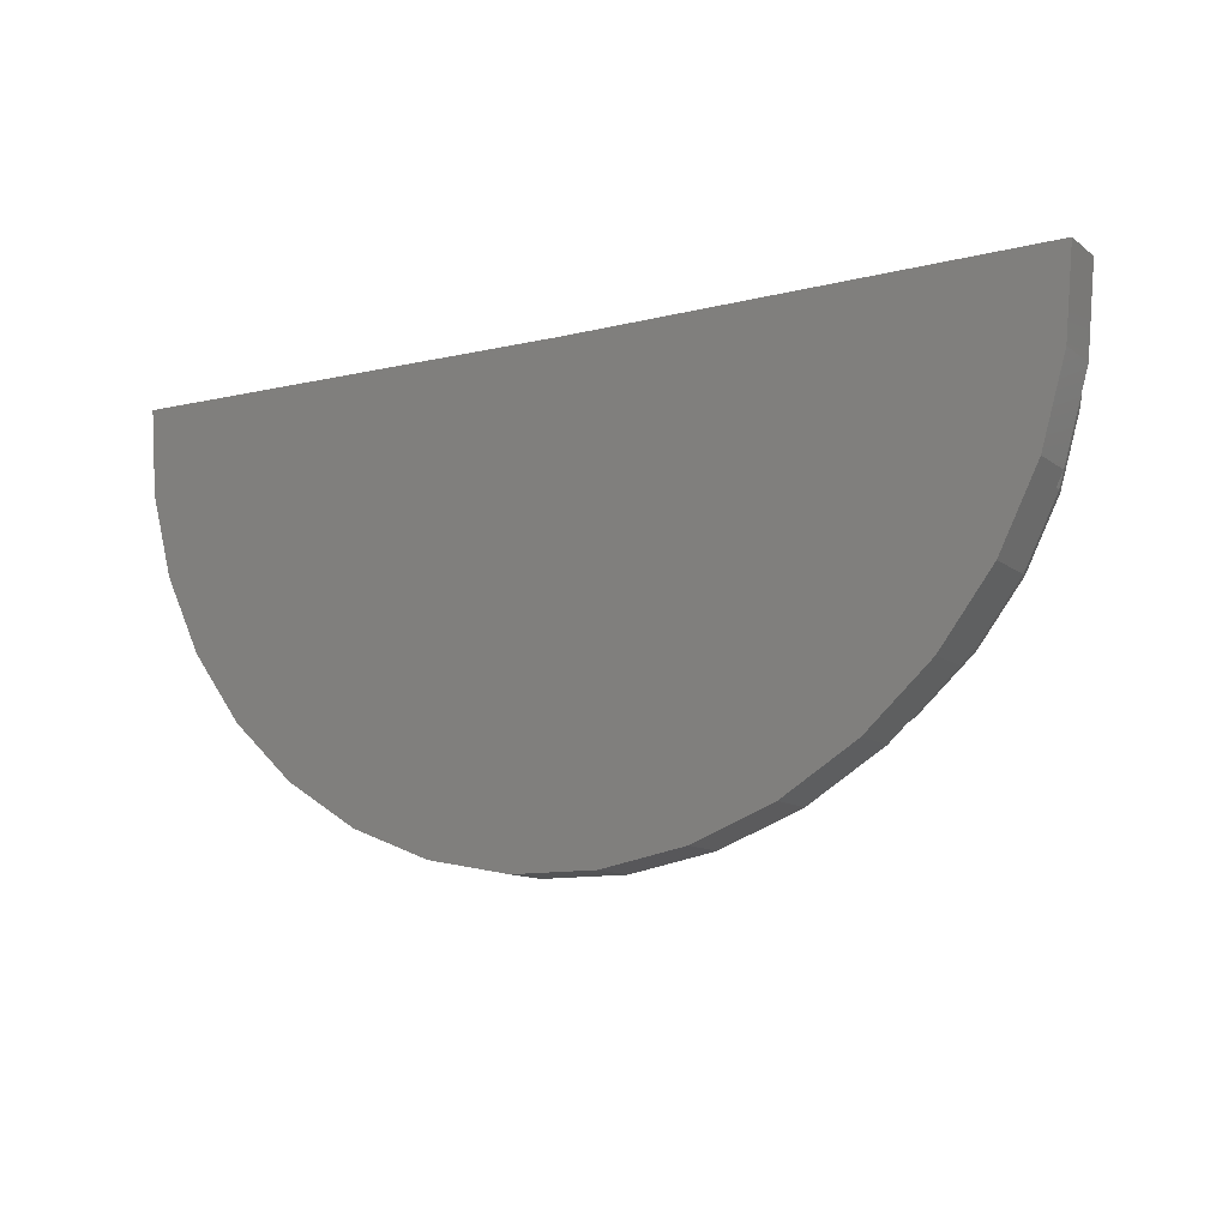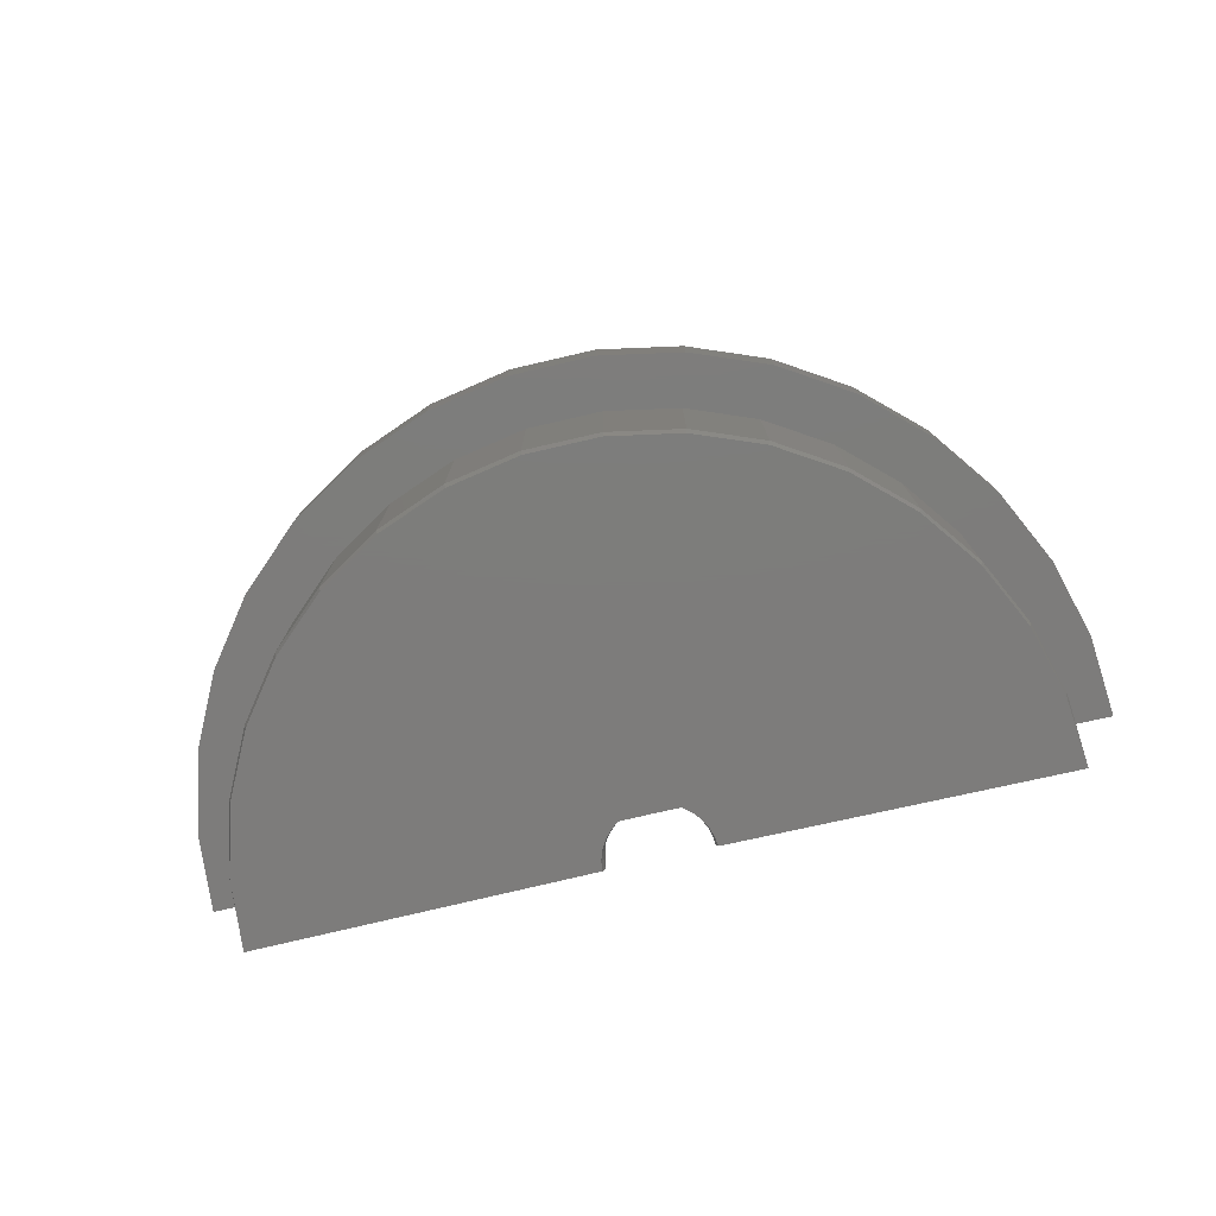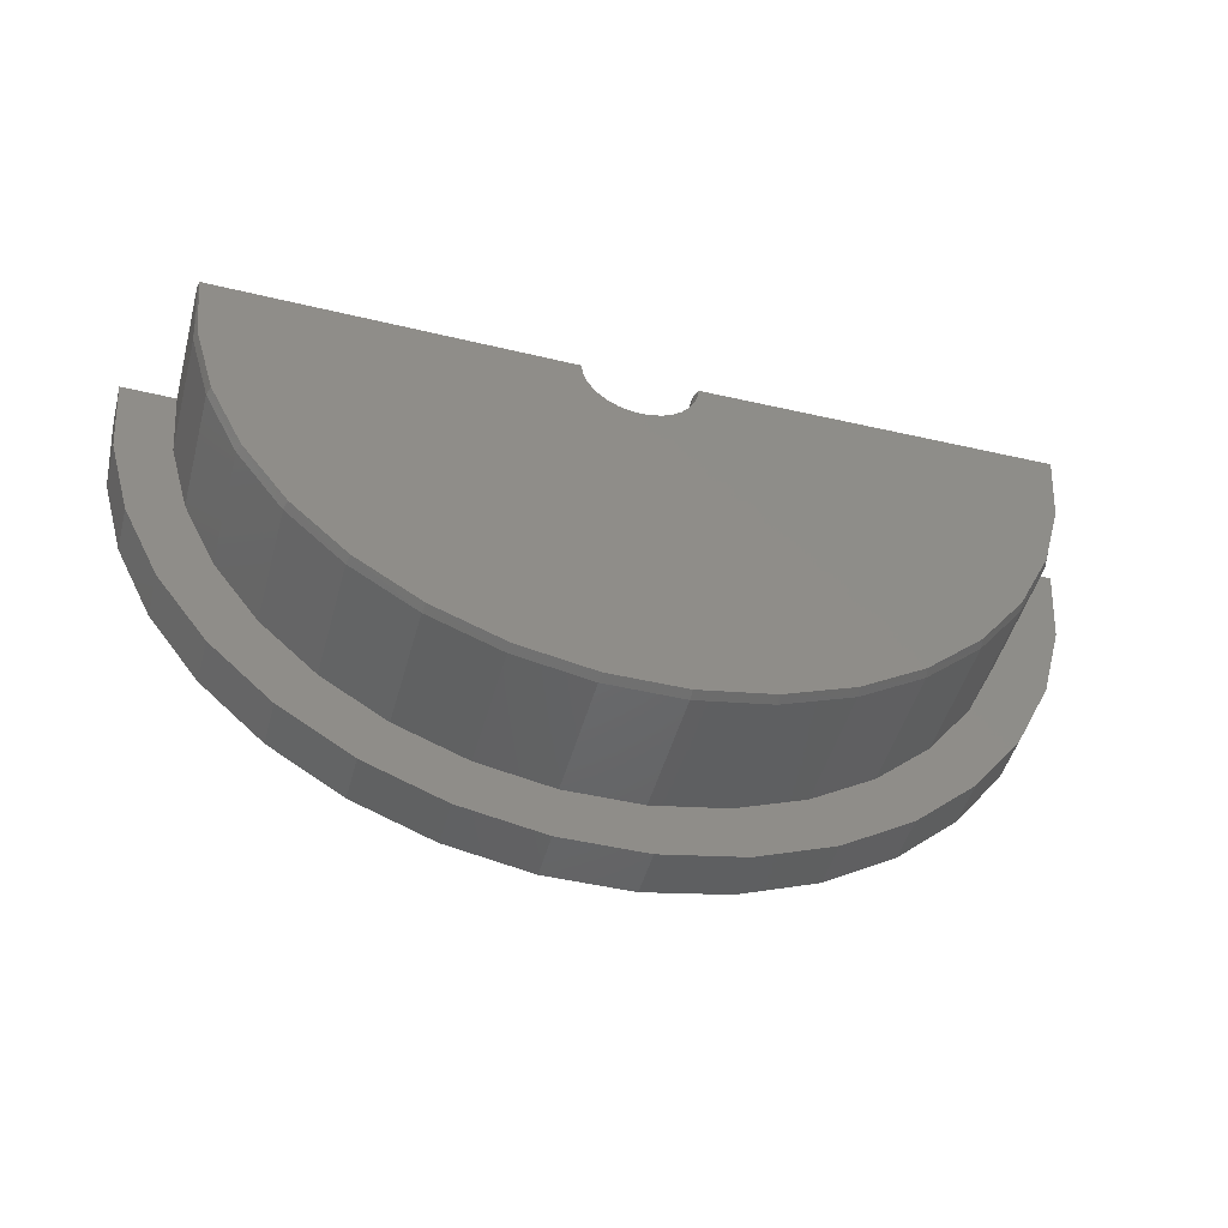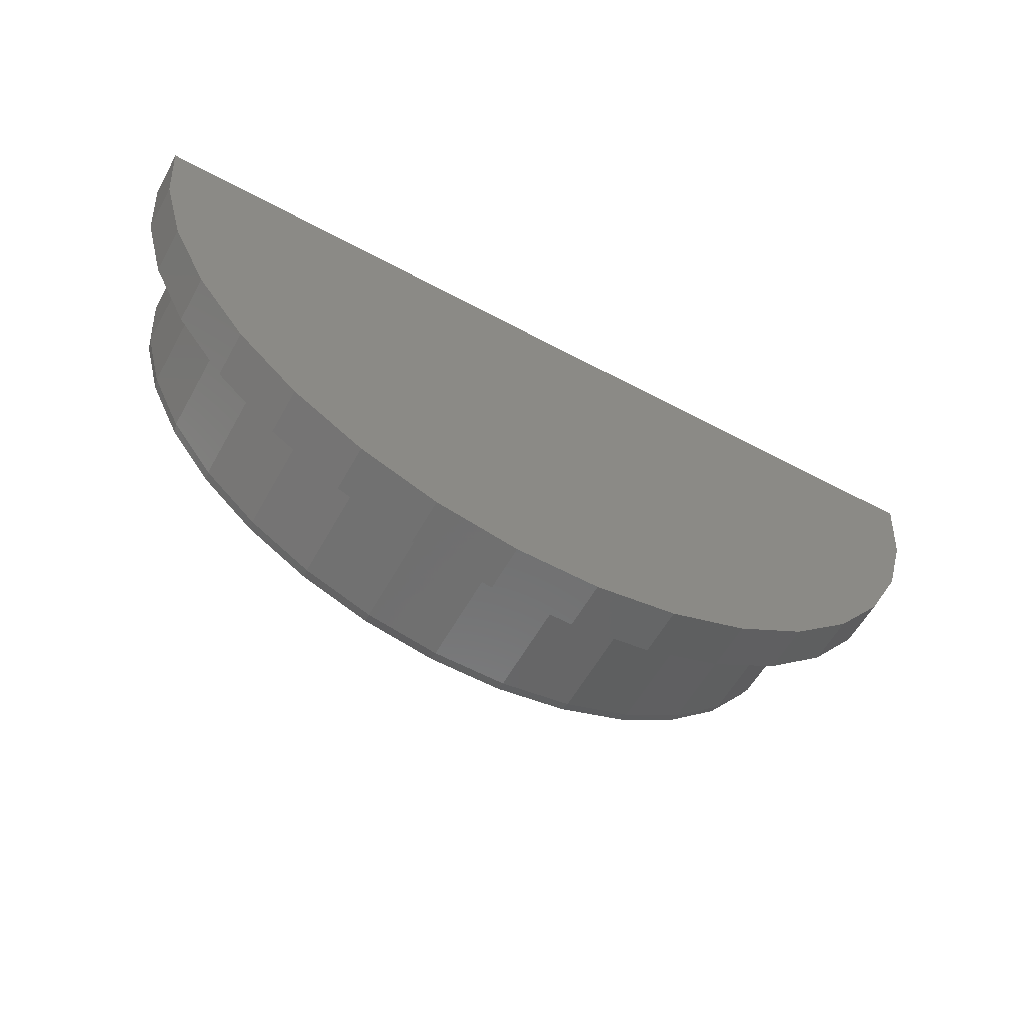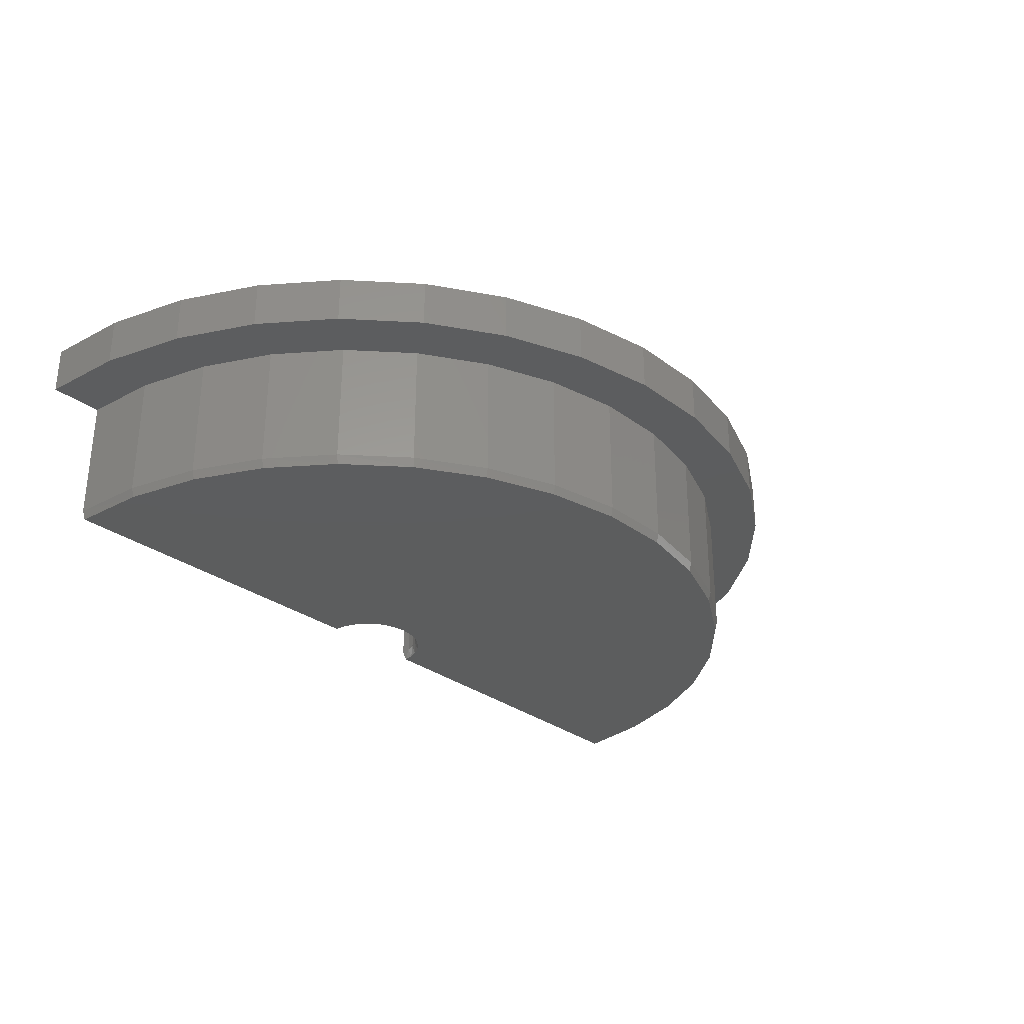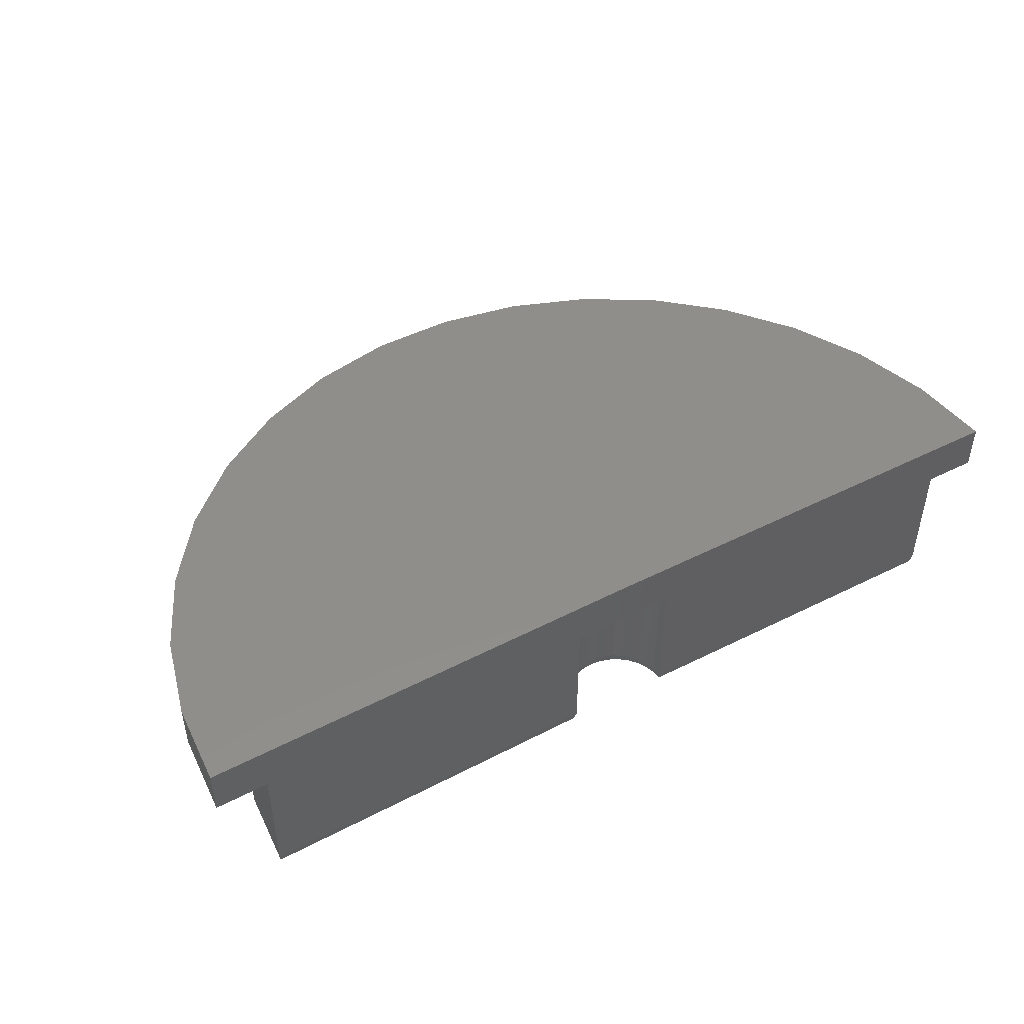
<metadata>
{"format":"stl","ext":"stl","renderer":"f3d","projection":"perspective","resolution":1024,"background":"white","views":[{"elev":-11.7,"azim":31.0,"up":"+Y"},{"elev":-76.2,"azim":12.6,"up":"+Z"},{"elev":-47.9,"azim":164.9,"up":"+Y"},{"elev":-58.4,"azim":-28.9,"up":"+Y"},{"elev":-30.3,"azim":-47.4,"up":"+Z"},{"elev":46.3,"azim":149.3,"up":"+Z"}]}
</metadata>
<code>
# stl→obj: 145 verts, 286 faces
v -2.25 0.01848 0.009457
v -0.75 8.765e-18 0.009457
v -0.75 0 -0.1484
v -0.9237 0.00214 -0.1484
v -2.076 0.01634 -0.1484
v -2.25 0.01848 -0.1484
v -0.9237 0.00214 -0.5593
v -2.076 0.01634 -0.5593
v 0.75 1.753e-16 0.009457
v 0.75 1.665e-16 -0.1484
v 0.5763 1.473e-16 -0.1484
v -0.5763 1.928e-17 -0.1484
v -0.5763 -2.281e-17 -0.5593
v 0.5763 1.244e-16 -0.5593
v -2.056 -0.2286 -0.1484
v -2.056 -0.2286 -0.5593
v -1.992 -0.4656 -0.1484
v -1.992 -0.4656 -0.5593
v -1.885 -0.6867 -0.1484
v -1.885 -0.6867 -0.5593
v -1.739 -0.8843 -0.1484
v -1.739 -0.8843 -0.5593
v -1.558 -1.051 -0.1484
v -1.558 -1.051 -0.5593
v -1.351 -1.183 -0.1484
v -1.351 -1.183 -0.5593
v -1.122 -1.273 -0.1484
v -1.122 -1.273 -0.5593
v -0.881 -1.32 -0.1484
v -0.881 -1.32 -0.5593
v -0.6353 -1.321 -0.1484
v -0.6353 -1.321 -0.5593
v -0.3935 -1.278 -0.1484
v -0.3935 -1.278 -0.5593
v -0.164 -1.19 -0.1484
v -0.164 -1.19 -0.5593
v 0.04544 -1.061 -0.1484
v 0.04544 -1.061 -0.5593
v 0.2276 -0.8964 -0.1484
v 0.2276 -0.8964 -0.5593
v 0.3761 -0.7007 -0.1484
v 0.3761 -0.7007 -0.5593
v 0.4861 -0.4809 -0.1484
v 0.4861 -0.4809 -0.5593
v 0.5536 -0.2447 -0.1484
v 0.5536 -0.2447 -0.5593
v -2.068 0.01236 -0.5905
v -0.9314 -0.005578 -0.5905
v -0.927 -0.04005 -0.5905
v -0.9161 -0.07305 -0.5905
v -0.8992 -0.1034 -0.5905
v -0.8768 -0.1299 -0.5905
v -0.8497 -0.1517 -0.5905
v -0.8189 -0.1679 -0.5905
v -2.048 -0.2306 -0.5905
v -0.7857 -0.178 -0.5905
v -0.7511 -0.1815 -0.5905
v 0.5452 -0.2466 -0.5905
v 0.4777 -0.4808 -0.5905
v -1.984 -0.4657 -0.5905
v 0.5724 -0.007812 -0.5905
v -0.6831 -0.1687 -0.5905
v -0.6522 -0.1529 -0.5905
v -0.6249 -0.1315 -0.5905
v -0.6021 -0.1052 -0.5905
v -0.5848 -0.07509 -0.5905
v -0.5735 -0.04222 -0.5905
v -0.5687 -0.007812 -0.5905
v -0.7165 -0.1784 -0.5905
v -0.6362 -1.314 -0.5905
v -0.88 -1.312 -0.5905
v -0.3963 -1.27 -0.5905
v -1.119 -1.266 -0.5905
v -0.1685 -1.183 -0.5905
v -1.346 -1.176 -0.5905
v 0.03948 -1.056 -0.5905
v -1.552 -1.046 -0.5905
v 0.2204 -0.8926 -0.5905
v -1.731 -0.8806 -0.5905
v 0.3682 -0.6987 -0.5905
v -1.877 -0.6848 -0.5905
v -0.7672 -0.1728 -0.1484
v -0.7987 -0.1667 -0.5593
v -0.7987 -0.1667 -0.1484
v -0.8287 -0.1549 -0.5593
v -0.8287 -0.1549 -0.1484
v -0.8559 -0.1377 -0.5593
v -0.8559 -0.1377 -0.1484
v -0.8795 -0.1158 -0.5593
v -0.8795 -0.1158 -0.1484
v -0.8986 -0.08993 -0.5593
v -0.8986 -0.08993 -0.1484
v -0.9126 -0.06098 -0.5593
v -0.9126 -0.06098 -0.1484
v -0.9211 -0.02993 -0.5593
v -0.9211 -0.02993 -0.1484
v -0.7672 -0.1728 -0.5593
v -0.735 -0.173 -0.1484
v -0.735 -0.173 -0.5593
v -0.7033 -0.1673 -0.1484
v -0.7033 -0.1673 -0.5593
v -0.6733 -0.1558 -0.1484
v -0.6733 -0.1558 -0.5593
v -0.6458 -0.139 -0.1484
v -0.6458 -0.139 -0.5593
v -0.622 -0.1174 -0.1484
v -0.622 -0.1174 -0.5593
v -0.6025 -0.09175 -0.1484
v -0.6025 -0.09175 -0.5593
v -0.5881 -0.06298 -0.1484
v -0.5881 -0.06298 -0.5593
v -0.5793 -0.03204 -0.1484
v -0.5793 -0.03204 -0.5593
v -2.228 -0.2585 0.009457
v -2.155 -0.5266 0.009457
v 0.6479 -0.5439 0.009457
v 0.7243 -0.2767 0.009457
v 0.1496 -1.2 0.009457
v -1.429 -1.337 0.009457
v -0.08724 -1.346 0.009457
v -1.171 -1.44 0.009457
v -0.3468 -1.445 0.009457
v -0.8981 -1.493 0.009457
v -0.6203 -1.494 0.009457
v -1.664 -1.189 0.009457
v 0.3556 -1.014 0.009457
v -1.868 -1 0.009457
v 0.5236 -0.7924 0.009457
v -2.033 -0.7767 0.009457
v -2.228 -0.2585 -0.1484
v -2.155 -0.5266 -0.1484
v -2.033 -0.7767 -0.1484
v -1.868 -1 -0.1484
v -1.664 -1.189 -0.1484
v -1.429 -1.337 -0.1484
v -1.171 -1.44 -0.1484
v -0.8981 -1.493 -0.1484
v -0.6203 -1.494 -0.1484
v -0.3468 -1.445 -0.1484
v -0.08724 -1.346 -0.1484
v 0.1496 -1.2 -0.1484
v 0.3556 -1.014 -0.1484
v 0.5236 -0.7924 -0.1484
v 0.6479 -0.5439 -0.1484
v 0.7243 -0.2767 -0.1484
f 1 2 3
f 1 3 4
f 1 4 5
f 1 5 6
f 7 8 4
f 4 8 5
f 9 10 11
f 9 11 12
f 9 12 3
f 9 3 2
f 13 12 14
f 14 12 11
f 5 8 15
f 15 8 16
f 15 16 17
f 17 16 18
f 17 18 19
f 19 18 20
f 19 20 21
f 21 20 22
f 21 22 23
f 23 22 24
f 23 24 25
f 25 24 26
f 25 26 27
f 27 26 28
f 27 28 29
f 29 28 30
f 29 30 31
f 31 30 32
f 31 32 33
f 33 32 34
f 33 34 35
f 35 34 36
f 35 36 37
f 37 36 38
f 37 38 39
f 39 38 40
f 39 40 41
f 41 40 42
f 41 42 43
f 43 42 44
f 43 44 45
f 45 44 46
f 45 46 11
f 11 46 14
f 47 48 49
f 47 49 50
f 47 50 51
f 47 51 52
f 47 52 53
f 47 53 54
f 55 47 54
f 55 54 56
f 55 56 57
f 55 57 58
f 55 58 59
f 55 59 60
f 61 62 63
f 61 63 64
f 61 64 65
f 61 65 66
f 61 66 67
f 61 67 68
f 58 57 69
f 58 69 62
f 58 62 61
f 70 71 72
f 72 71 73
f 72 73 74
f 74 73 75
f 74 75 76
f 76 75 77
f 76 77 78
f 78 77 79
f 78 79 80
f 80 79 81
f 80 81 59
f 59 81 60
f 82 83 84
f 84 83 85
f 84 85 86
f 86 85 87
f 86 87 88
f 88 87 89
f 88 89 90
f 90 89 91
f 90 91 92
f 92 91 93
f 92 93 94
f 94 93 95
f 94 95 96
f 96 95 7
f 96 7 4
f 83 82 97
f 97 82 98
f 97 98 99
f 99 98 100
f 99 100 101
f 101 100 102
f 101 102 103
f 103 102 104
f 103 104 105
f 105 104 106
f 105 106 107
f 107 106 108
f 107 108 109
f 109 108 110
f 109 110 111
f 111 110 112
f 111 112 113
f 113 112 12
f 113 12 13
f 7 95 48
f 95 49 48
f 67 113 68
f 113 13 68
f 111 113 67
f 109 111 66
f 111 67 66
f 107 109 65
f 109 66 65
f 105 107 64
f 107 65 64
f 103 105 63
f 105 64 63
f 101 103 62
f 103 63 62
f 69 57 99
f 101 69 99
f 101 62 69
f 57 56 97
f 99 57 97
f 56 54 83
f 97 56 83
f 54 53 85
f 83 54 85
f 53 52 87
f 85 53 87
f 52 51 89
f 87 52 89
f 51 50 91
f 89 51 91
f 50 49 93
f 91 50 93
f 93 49 95
f 14 61 13
f 13 61 68
f 71 28 73
f 73 28 26
f 73 26 75
f 75 26 24
f 75 24 77
f 77 24 22
f 77 22 79
f 79 22 20
f 79 20 81
f 81 20 18
f 81 18 60
f 60 18 16
f 60 16 55
f 55 16 8
f 55 8 47
f 28 71 30
f 30 71 70
f 30 70 32
f 32 70 72
f 32 72 34
f 34 72 74
f 34 74 36
f 36 74 76
f 36 76 38
f 38 76 78
f 38 78 40
f 40 78 80
f 40 80 42
f 42 80 59
f 42 59 44
f 44 59 58
f 44 58 46
f 46 58 61
f 46 61 14
f 8 7 47
f 47 7 48
f 114 115 116
f 114 116 117
f 114 117 9
f 114 9 2
f 114 2 1
f 118 119 120
f 120 119 121
f 120 121 122
f 122 121 123
f 122 123 124
f 119 118 125
f 125 118 126
f 125 126 127
f 127 126 128
f 127 128 129
f 129 128 116
f 129 116 115
f 1 6 114
f 114 6 130
f 114 130 115
f 115 130 131
f 115 131 129
f 129 131 132
f 129 132 127
f 127 132 133
f 127 133 125
f 125 133 134
f 125 134 119
f 119 134 135
f 119 135 121
f 121 135 136
f 121 136 123
f 123 136 137
f 123 137 124
f 124 137 138
f 124 138 122
f 122 138 139
f 122 139 120
f 120 139 140
f 120 140 118
f 118 140 141
f 118 141 126
f 126 141 142
f 126 142 128
f 128 142 143
f 128 143 116
f 116 143 144
f 116 144 117
f 117 144 145
f 117 145 9
f 9 145 10
f 27 134 25
f 140 31 33
f 135 134 27
f 135 27 29
f 135 29 31
f 135 31 140
f 135 140 139
f 135 139 136
f 137 136 138
f 138 136 139
f 25 134 23
f 23 134 133
f 23 133 21
f 21 133 132
f 21 132 19
f 19 132 17
f 17 132 131
f 17 131 15
f 15 131 130
f 15 130 5
f 5 130 6
f 140 33 141
f 141 33 35
f 141 35 142
f 142 35 37
f 142 37 143
f 143 37 39
f 143 39 41
f 143 41 144
f 144 41 43
f 144 43 145
f 145 43 45
f 145 45 10
f 10 45 11
f 98 82 84
f 98 84 100
f 100 84 86
f 96 4 3
f 96 3 12
f 96 12 112
f 96 112 110
f 96 110 94
f 94 110 92
f 92 110 108
f 92 108 90
f 90 108 106
f 90 106 88
f 88 106 104
f 88 104 86
f 86 104 102
f 86 102 100

</code>
